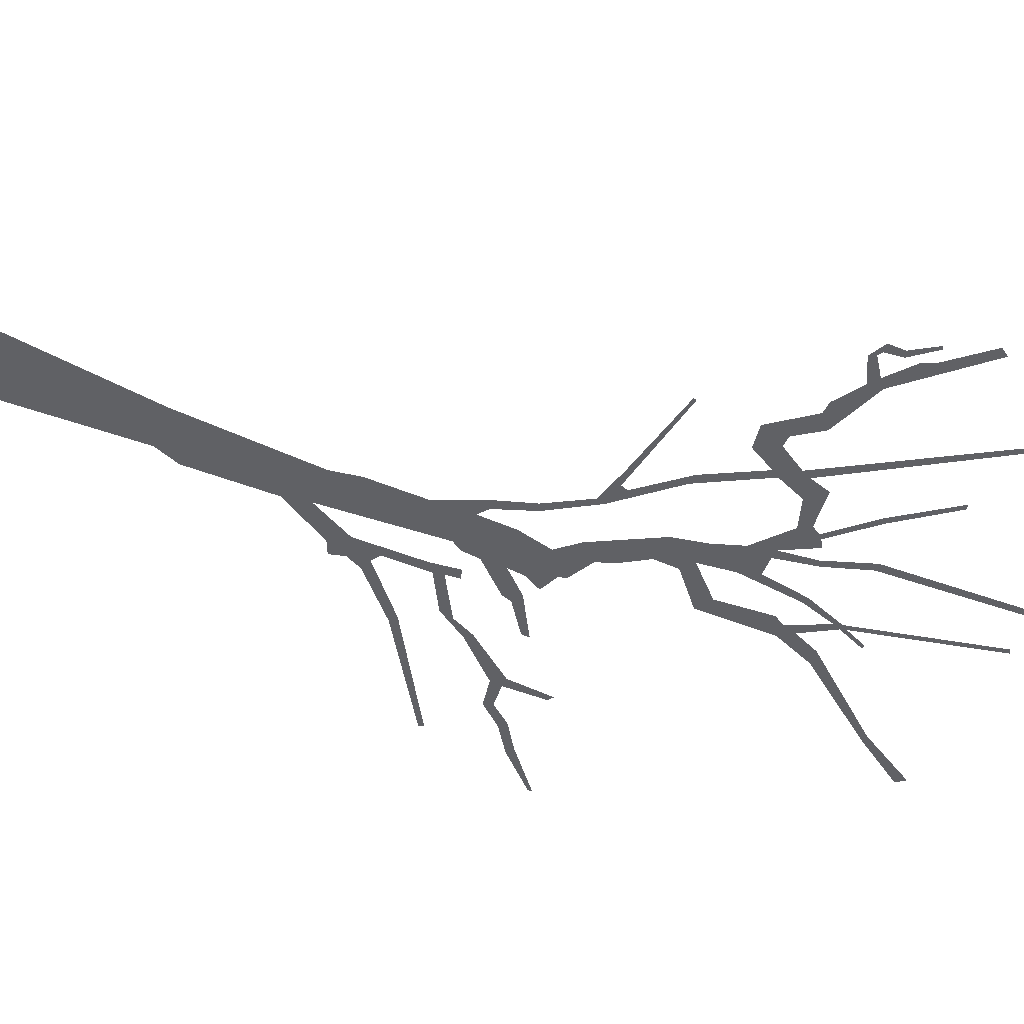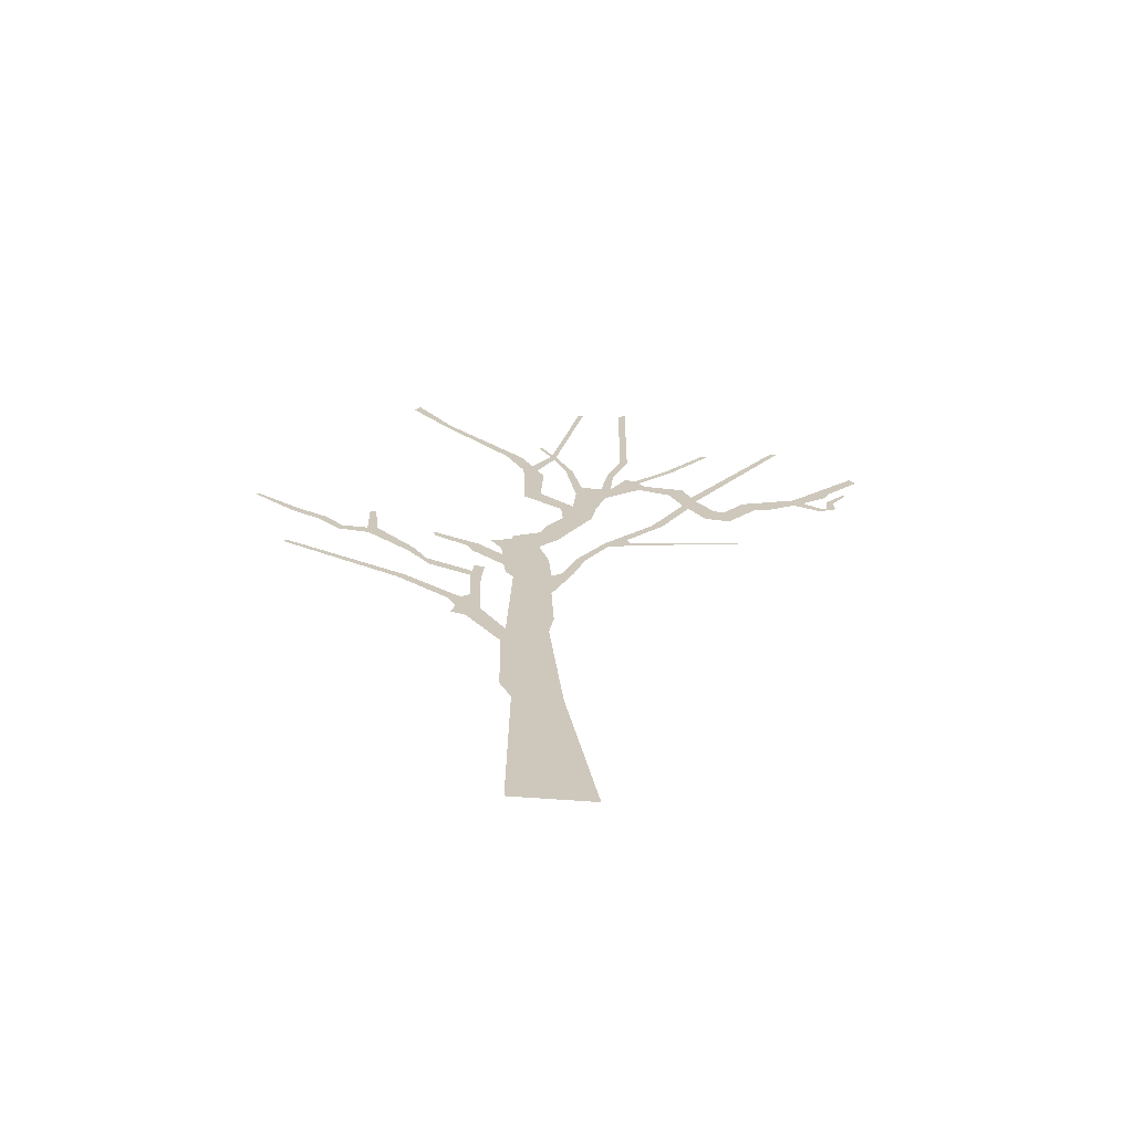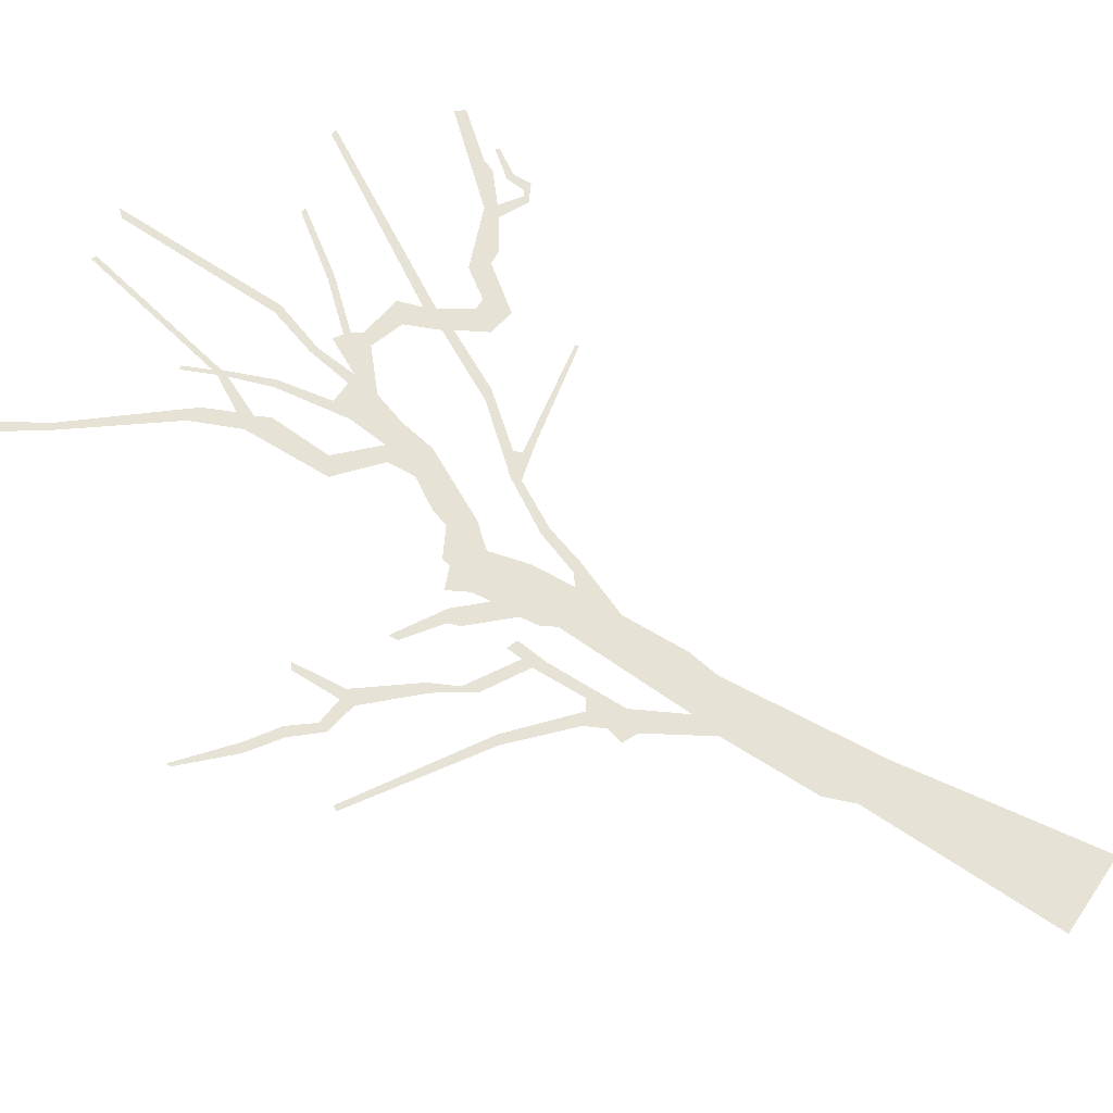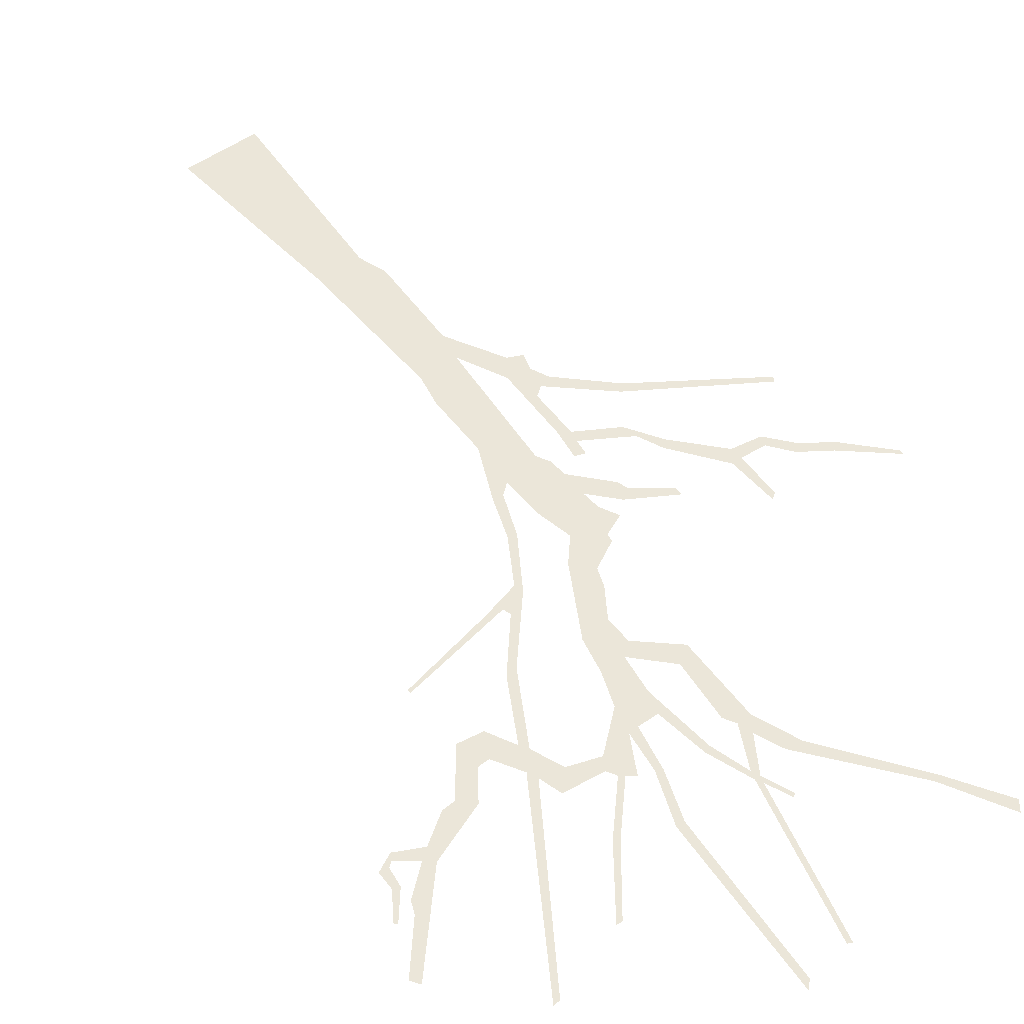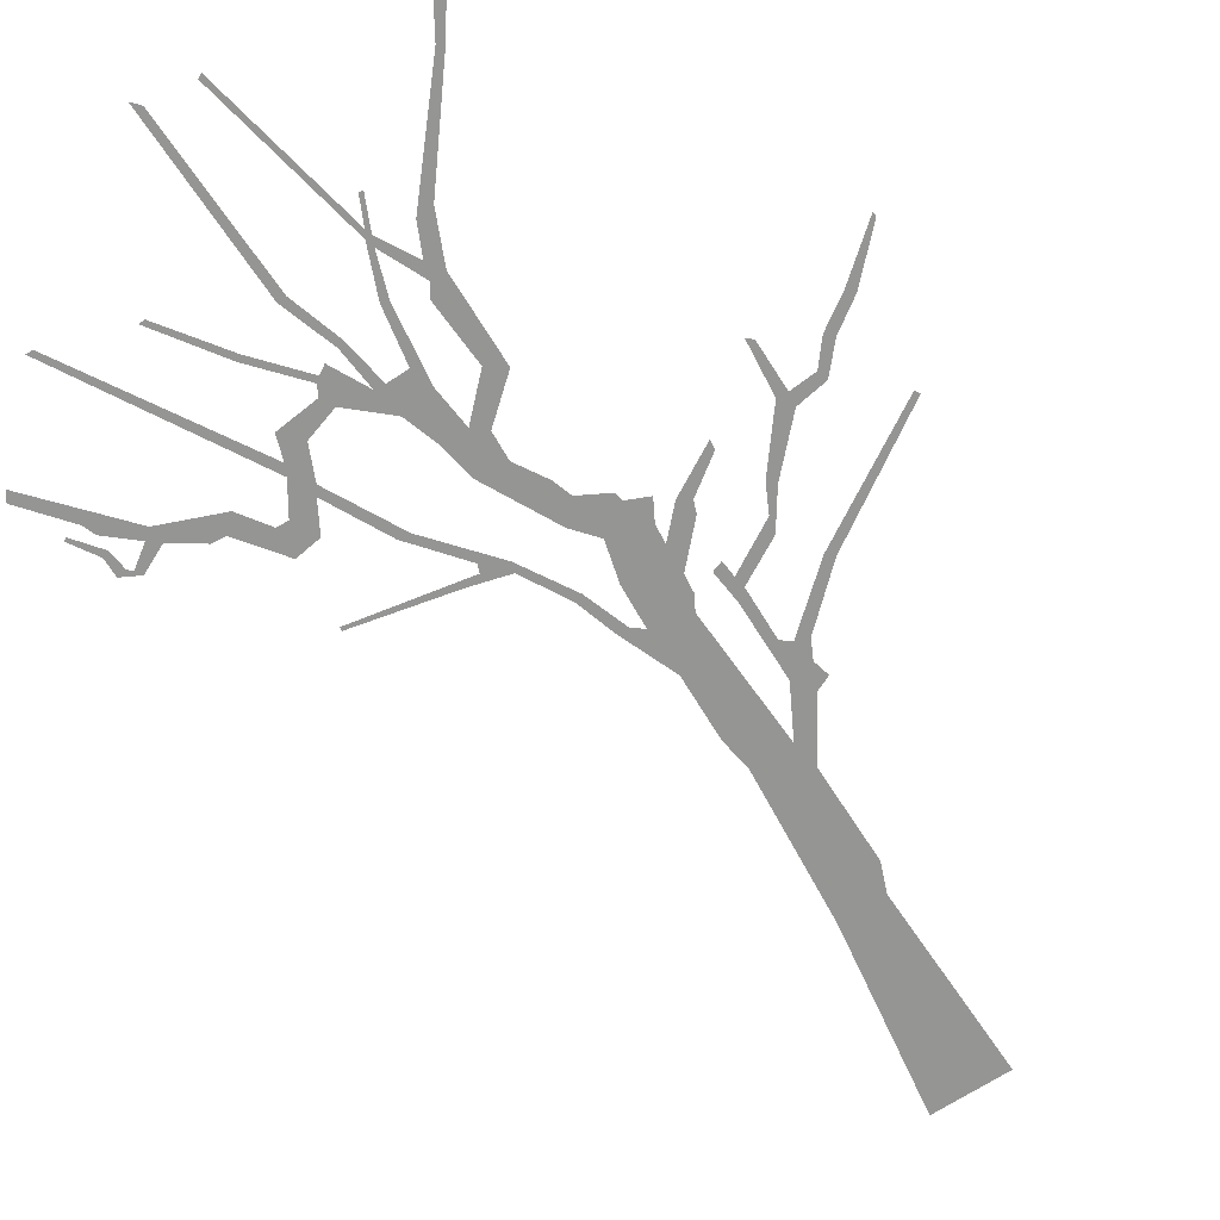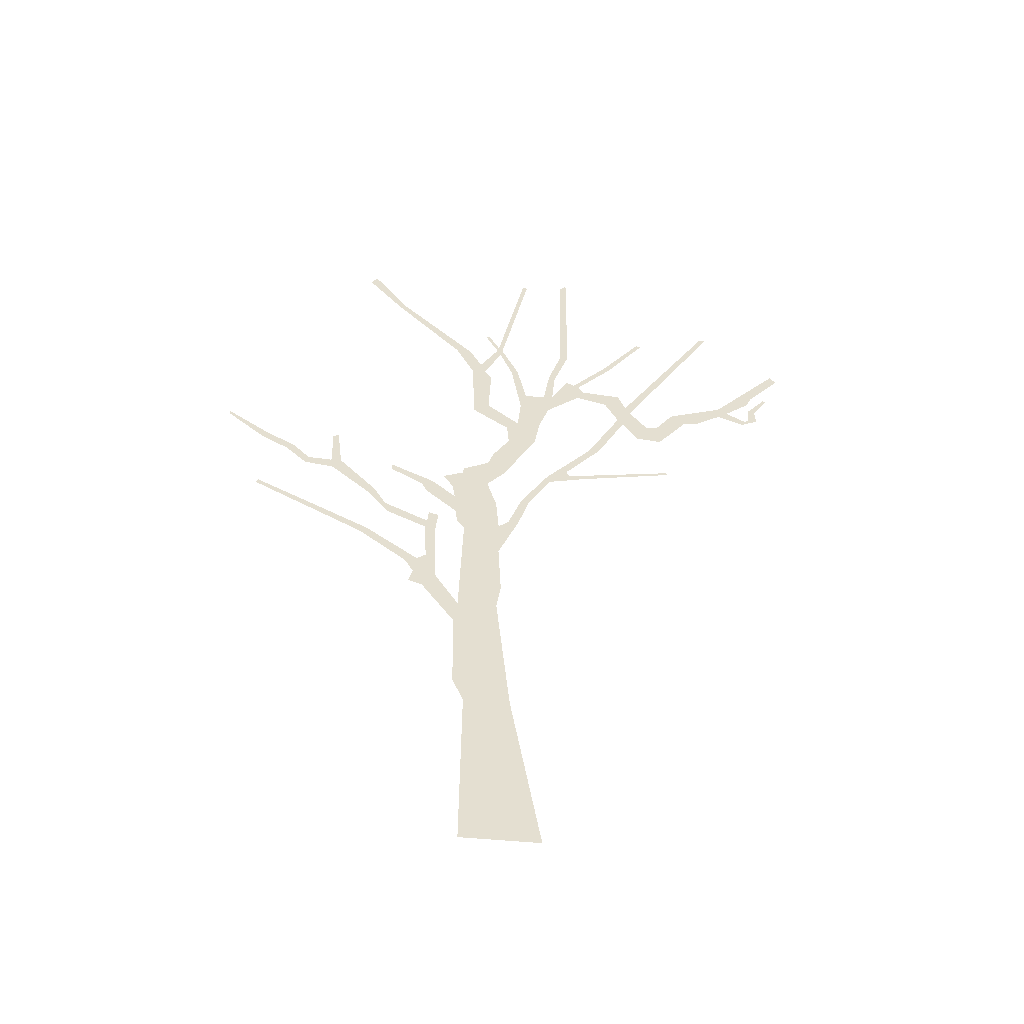
<metadata>
{"format":"obj","ext":"obj","renderer":"f3d","projection":"perspective","resolution":1024,"background":"white","views":[{"elev":-49.8,"azim":67.9,"up":"+Z"},{"elev":-68.7,"azim":-4.1,"up":"+Y"},{"elev":63.1,"azim":-56.0,"up":"+Z"},{"elev":57.1,"azim":144.7,"up":"+Z"},{"elev":-67.4,"azim":-146.6,"up":"+Z"},{"elev":-54.2,"azim":-5.7,"up":"+Y"}]}
</metadata>
<code>
g treeCAFront_geo
v 0.8561 10.81 -4.091e-07
v 0.7808 10.72 -4.091e-07
v 0.7511 8.939 -4.091e-07
v 0.8427 8.934 -4.091e-07
v 0.5947 8.423 -4.091e-07
v 0.6636 8.381 -4.091e-07
v 0.52 7.94 -4.091e-07
v 0.6268 7.95 7.69e-05
v 0.5711 7.654 -4.091e-07
v 0.2945 7.941 -4.091e-07
v 0.9537 7.999 1.625e-06
v 0.818 8.334 -4.091e-07
v 0.2267 7.71 -4.091e-07
v 0.1867 8.499 -4.091e-07
v 0.1135 8.464 -4.091e-07
v 0.1894 7.291 -4.091e-07
v -0.009057 8.97 -4.091e-07
v 0.4583 7.297 -4.091e-07
v -0.03144 8.879 -4.091e-07
v 0.9628 8.233 -4.091e-07
v 0.9124 8.278 1.625e-06
v 1.026 8.133 -4.091e-07
v 1.38 8.719 -4.091e-07
v 1.298 7.892 -4.091e-07
v 1.317 8.751 -4.091e-07
v 1.829 9.378 -4.091e-07
v 1.766 9.384 1.625e-06
v 1.471 8.089 -4.091e-07
v 1.448 7.56 -4.091e-07
v 1.554 7.844 1.625e-06
v 1.509 7.472 -4.091e-07
v 1.064 6.816 -4.091e-07
v 1.188 6.832 -4.091e-07
v 0.5392 6.182 -4.091e-07
v 0.7753 6.316 -4.091e-07
v 0.5705 6.084 -4.091e-07
v 0.2253 5.643 -4.091e-07
v 0.8067 6.235 -4.091e-07
v 0.3111 5.607 -4.091e-07
v 0.9751 6.197 -4.091e-07
v 2.004 6.432 -4.091e-07
v 1.998 6.469 -4.091e-07
v 0.07265 5.198 -4.091e-07
v 0.1887 5.201 -4.091e-07
v -0.03908 5.105 -4.091e-07
v -0.03783 4.621 -4.091e-07
v -0.5202 5.145 -4.091e-07
v -0.07075 5.544 -4.091e-07
v -0.4389 5.015 -4.091e-07
v -0.4846 3.611 -4.091e-07
v -0.009163 3.949 -4.091e-07
v -0.05656 3.618 -4.091e-07
v -0.546 5.344 -4.091e-07
v -0.5268 3.312 -4.091e-07
v -0.7515 4.1 -4.091e-07
v 0.0937 2.008 -4.091e-07
v -0.8871 3.895 -4.091e-07
v -0.5113 2.309 -4.091e-07
v -0.3953 2.017 -4.091e-07
v -0.4103 -4.926e-09 -4.091e-07
v 0.4103 1.095e-07 -4.091e-07
v -1.042 3.963 -4.091e-07
v -0.9992 4.137 -4.091e-07
v -1.093 4.323 -4.091e-07
v -0.5599 5.63 -4.091e-07
v -0.1772 5.94 -4.091e-07
v -0.8287 5.904 -4.091e-07
v -0.9021 5.711 -4.091e-07
v -0.9464 5.829 -4.091e-07
v -1.322 6.178 -4.091e-07
v -1.315 6.085 -4.091e-07
v -0.5858 5.829 -4.091e-07
v -0.4753 6.129 -4.091e-07
v -0.6988 6.029 -4.091e-07
v -0.4633 6.216 -4.091e-07
v 0.02183 6.182 -4.091e-07
v -0.1712 6.379 -4.091e-07
v -0.1097 6.573 -4.091e-07
v 0.3958 6.923 -4.091e-07
v 0.07639 6.886 -4.091e-07
v 0.05671 7.175 -4.091e-07
v -0.1801 7.648 -4.091e-07
v -0.3571 7.52 -4.091e-07
v -0.1498 8.306 -4.091e-07
v -0.3862 8.429 -4.091e-07
v -0.2316 8.432 -4.091e-07
v -0.2839 8.593 -4.091e-07
v -0.4233 8.888 -4.091e-07
v -0.5991 8.907 -4.091e-07
v -1.302 9.903 1.625e-06
v -1.377 9.878 -4.091e-07
v -1.722 10.58 -4.091e-07
v -1.797 10.47 -4.091e-07
v -0.07185 8.97 -4.091e-07
v -0.05323 9.039 -4.091e-07
v 0.3205 10.66 -4.091e-07
v 0.27 10.69 -2.444e-06
v -0.1797 9.304 -4.091e-07
v -0.2174 9.285 -4.091e-07
v 2.703 9.665 -4.091e-07
v 2.628 9.658 -4.091e-07
v 1.608 7.737 -4.091e-07
v 1.679 7.177 -4.091e-07
v 1.803 7.435 -4.091e-07
v 1.955 7.14 -4.091e-07
v 1.929 7.441 -4.091e-07
v 2.291 7.599 -4.091e-07
v 2.134 7.743 -4.091e-07
v 2.435 7.611 -4.091e-07
v 2.742 7.826 -4.091e-07
v 2.754 7.996 -4.091e-07
v 2.855 7.914 -4.091e-07
v 3.037 7.688 -4.091e-07
v 3.143 8.167 -4.091e-07
v 3.074 7.763 -4.091e-07
v 3.194 8.3 -4.091e-07
v 3.504 8.864 -4.091e-07
v 3.573 8.769 -4.091e-07
v 3.225 7.789 -4.091e-07
v 3.125 7.801 -4.091e-07
v 3.219 7.984 -4.091e-07
v 3.143 8.009 -4.091e-07
v 3.388 8.262 -4.091e-07
v 3.357 8.287 -4.091e-07
v -1.634 4.807 -4.091e-07
v -2.861 5.647 -4.091e-07
v -2.891 5.597 -4.091e-07
v -1.56 4.875 -4.091e-07
v -0.9628 4.372 -4.091e-07
v -0.8639 4.447 -4.091e-07
v -0.7721 4.901 -4.091e-07
v -0.8839 4.982 -4.091e-07
v -0.8657 5.1 -4.091e-07
v -0.7418 5.231 -4.091e-07
v -0.8537 5.268 -4.091e-07
v -1.369 5.386 -4.091e-07
v -1.325 5.224 -4.091e-07
v -1.501 5.649 -4.091e-07
v -1.569 5.574 -4.091e-07
v -1.933 6.18 -4.091e-07
v -2.025 6.036 -4.091e-07
v -2.045 6.174 -4.091e-07
v -1.992 6.72 -4.091e-07
v -2.054 6.676 -4.091e-07
v -2.318 6.192 -4.091e-07
v -2.349 6.086 -4.091e-07
v -2.513 6.424 -4.091e-07
v -2.587 6.348 -4.091e-07
v -2.825 6.624 -4.091e-07
v -2.906 6.561 -4.091e-07
v -3.34 6.988 -4.091e-07
v -3.34 7.037 -4.091e-07
g treeCAFront_geo_0
f 3 2 1
f 4 3 1
f 5 3 4
f 6 5 4
f 7 5 6
f 8 7 6
f 9 7 8
f 10 7 9
f 11 9 8
f 12 11 8
f 13 10 9
f 10 13 14
f 13 15 14
f 13 9 16
f 14 15 17
f 9 18 16
f 15 19 17
f 20 11 12
f 21 20 12
f 22 11 20
f 23 20 21
f 24 11 22
f 25 23 21
f 26 23 25
f 27 26 25
f 28 24 22
f 29 24 28
f 30 29 28
f 31 29 30
f 32 29 31
f 33 32 31
f 34 32 33
f 35 34 33
f 36 34 35
f 37 34 36
f 38 36 35
f 39 37 36
f 40 36 38
f 41 40 38
f 42 41 38
f 43 37 39
f 44 43 39
f 45 43 44
f 46 45 44
f 47 45 46
f 48 45 47
f 49 47 46
f 50 49 46
f 51 50 46
f 50 51 52
f 53 48 47
f 54 50 52
f 50 54 55
f 54 52 56
f 54 57 55
f 58 54 56
f 59 58 56
f 60 59 56
f 61 60 56
f 57 62 55
f 62 63 55
f 63 64 55
f 65 48 53
f 66 48 65
f 67 65 53
f 68 67 53
f 69 67 68
f 70 67 69
f 71 70 69
f 72 66 65
f 73 66 72
f 74 73 72
f 75 66 73
f 76 66 75
f 77 76 75
f 78 76 77
f 79 76 78
f 80 79 78
f 18 79 80
f 81 18 80
f 16 18 81
f 82 16 81
f 83 82 81
f 84 82 83
f 85 84 83
f 86 84 85
f 87 86 85
f 19 86 87
f 88 87 85
f 89 88 85
f 90 88 89
f 91 90 89
f 92 90 91
f 93 92 91
f 94 19 87
f 17 19 94
f 95 17 94
f 96 17 95
f 97 96 95
f 98 95 94
f 99 98 94
f 101 100 30
f 100 102 30
f 102 31 30
f 103 31 102
f 104 103 102
f 105 103 104
f 106 105 104
f 107 105 106
f 108 107 106
f 109 107 108
f 110 109 108
f 111 110 108
f 110 111 112
f 113 110 112
f 111 114 112
f 115 113 112
f 116 114 111
f 117 116 111
f 118 116 117
f 119 113 115
f 120 119 115
f 121 119 120
f 122 121 120
f 123 121 122
f 124 123 122
f 127 126 125
f 126 128 125
f 125 128 64
f 128 129 64
f 64 129 55
f 129 130 55
f 55 130 131
f 130 132 131
f 131 132 133
f 134 131 133
f 135 134 133
f 133 132 136
f 132 137 136
f 136 137 138
f 137 139 138
f 138 139 140
f 139 141 140
f 140 141 142
f 143 140 142
f 144 143 142
f 142 141 145
f 141 146 145
f 145 146 147
f 146 148 147
f 147 148 149
f 148 150 149
f 149 150 151
f 152 149 151

</code>
